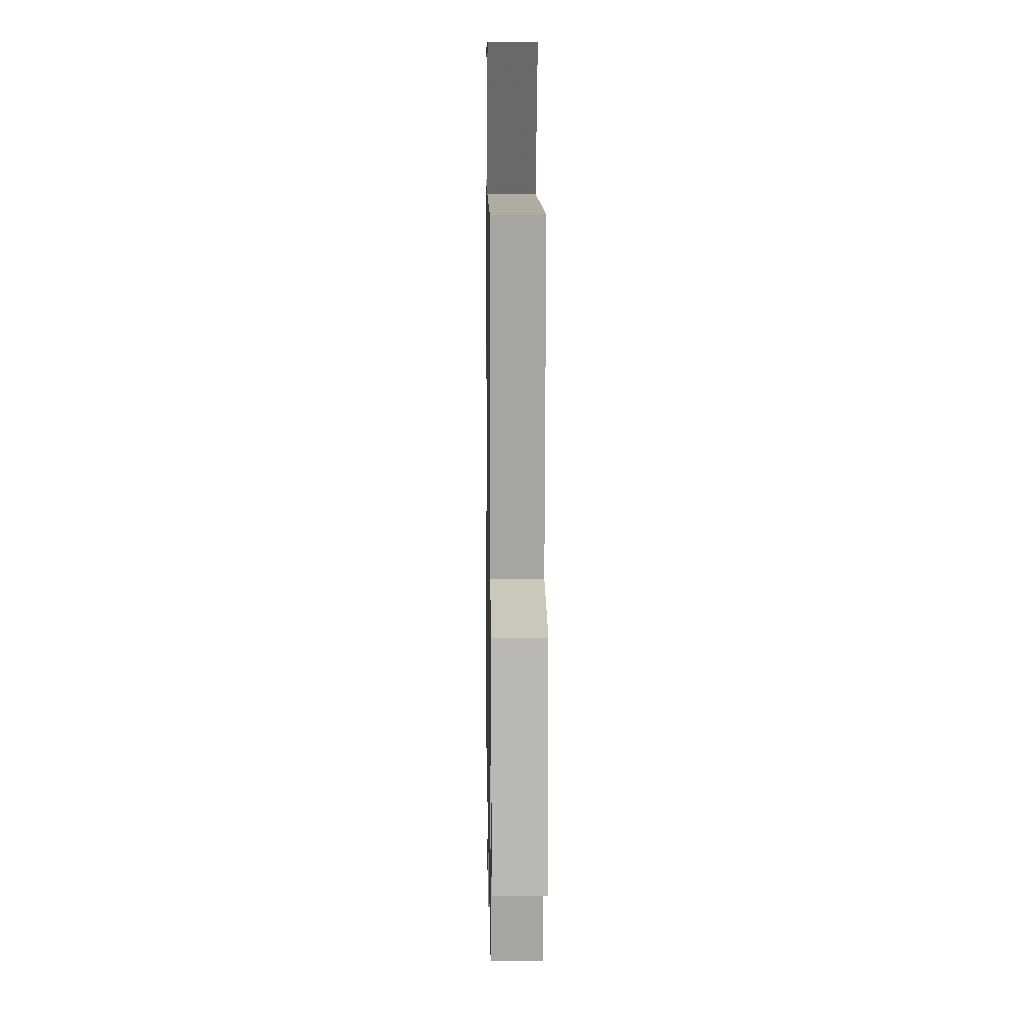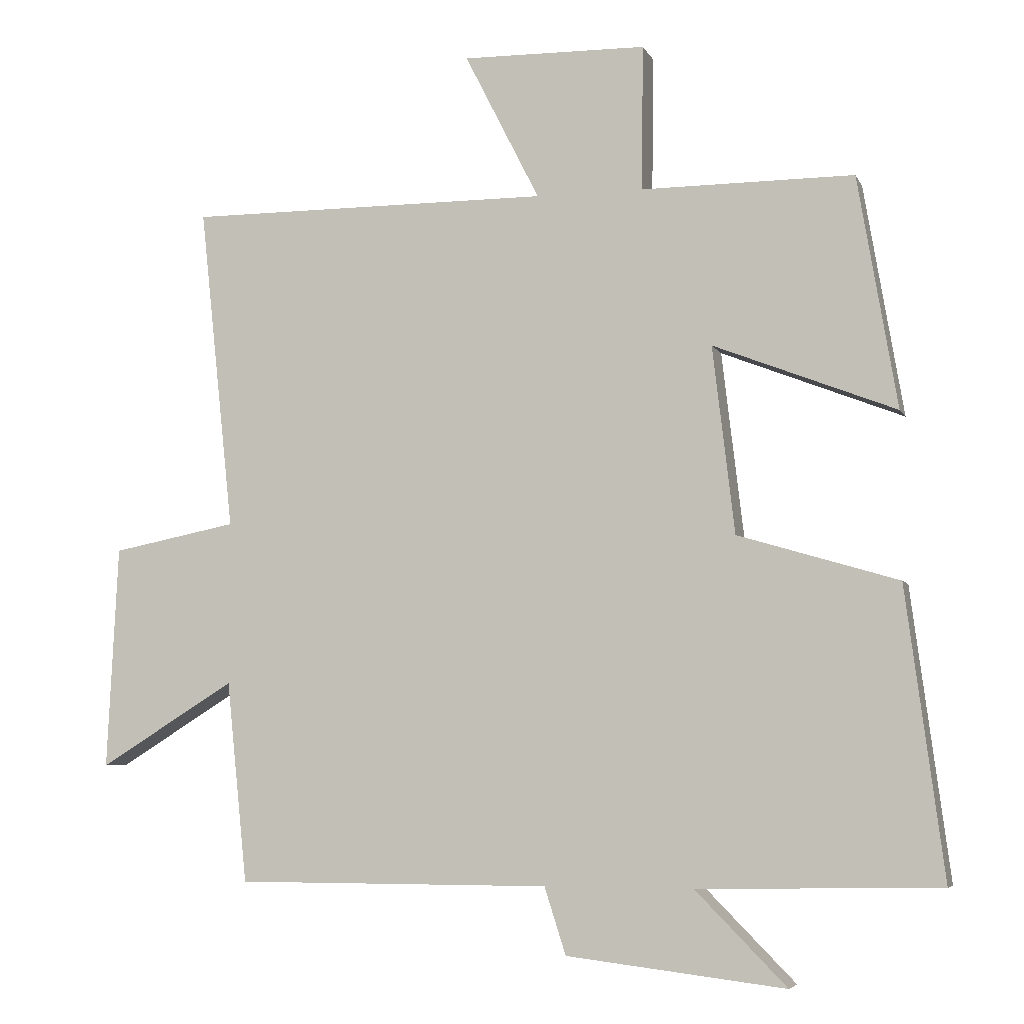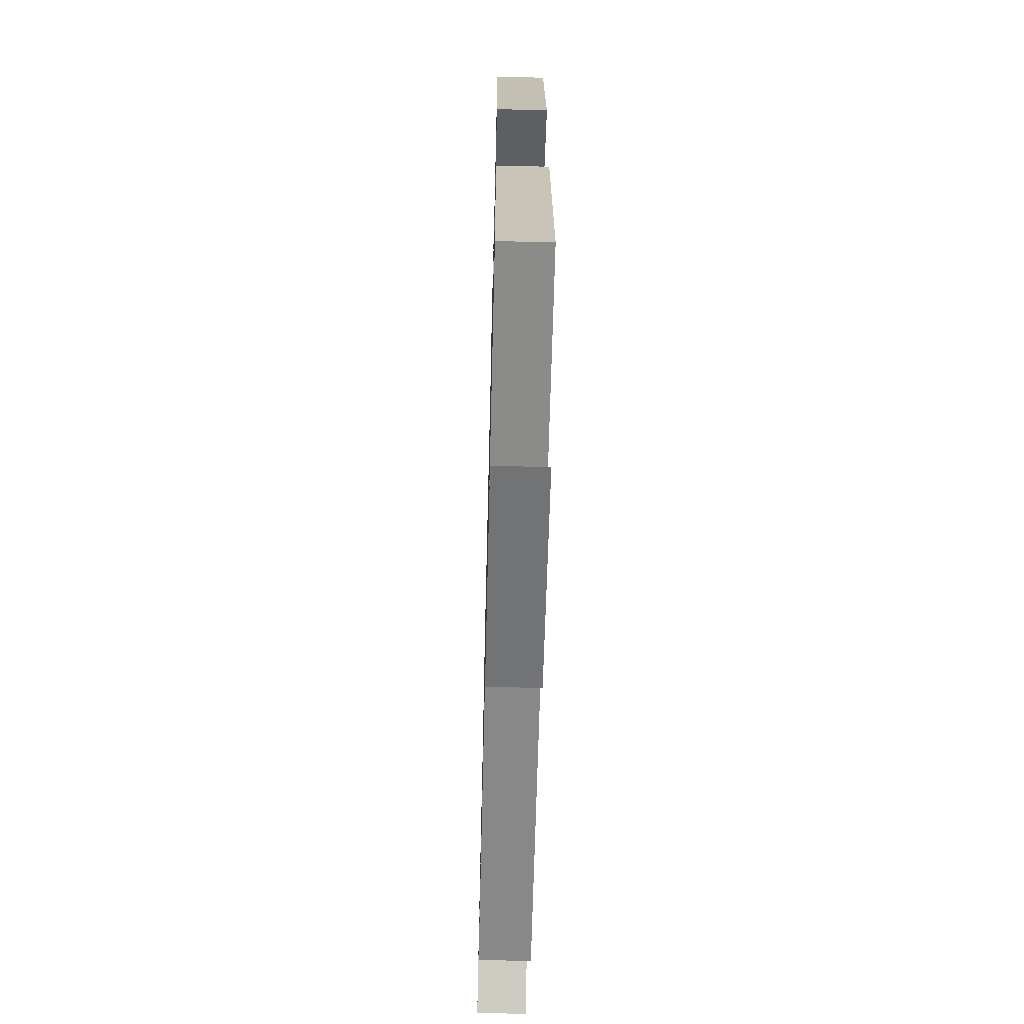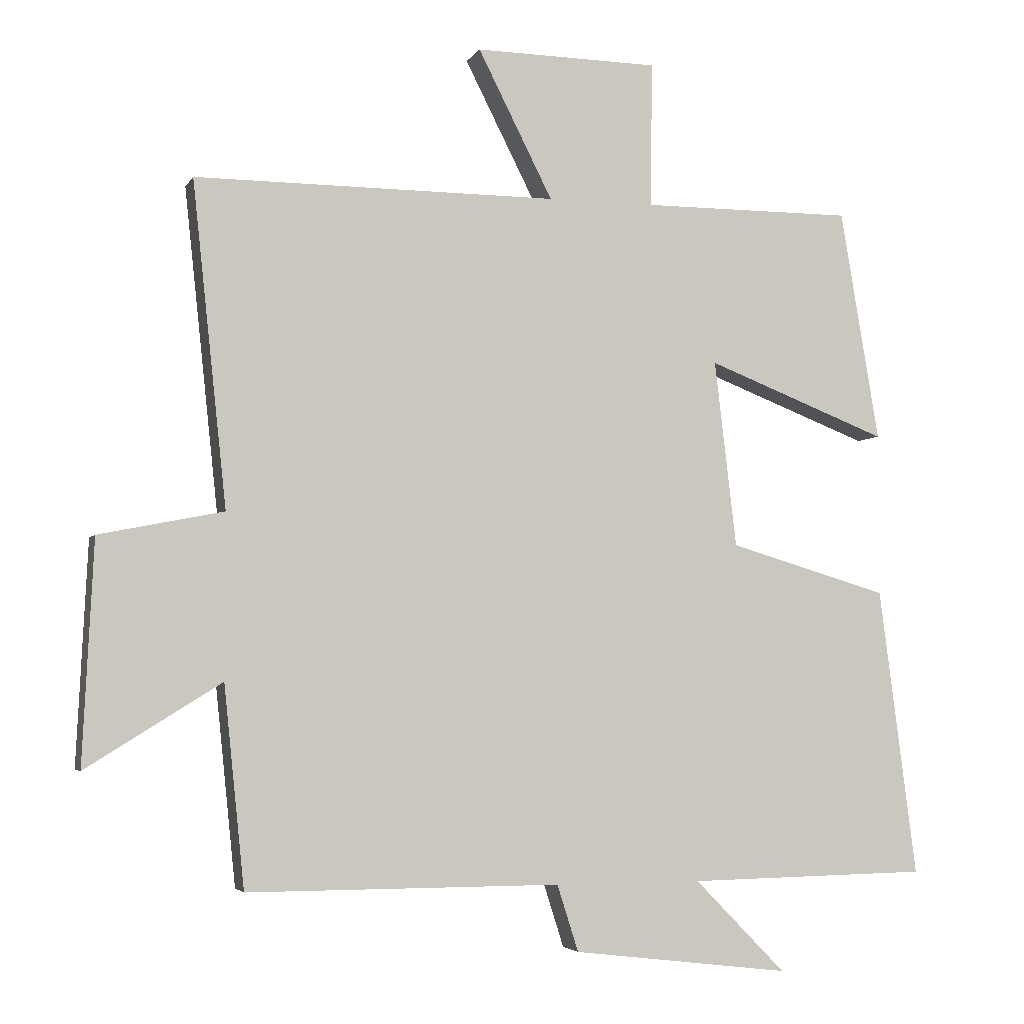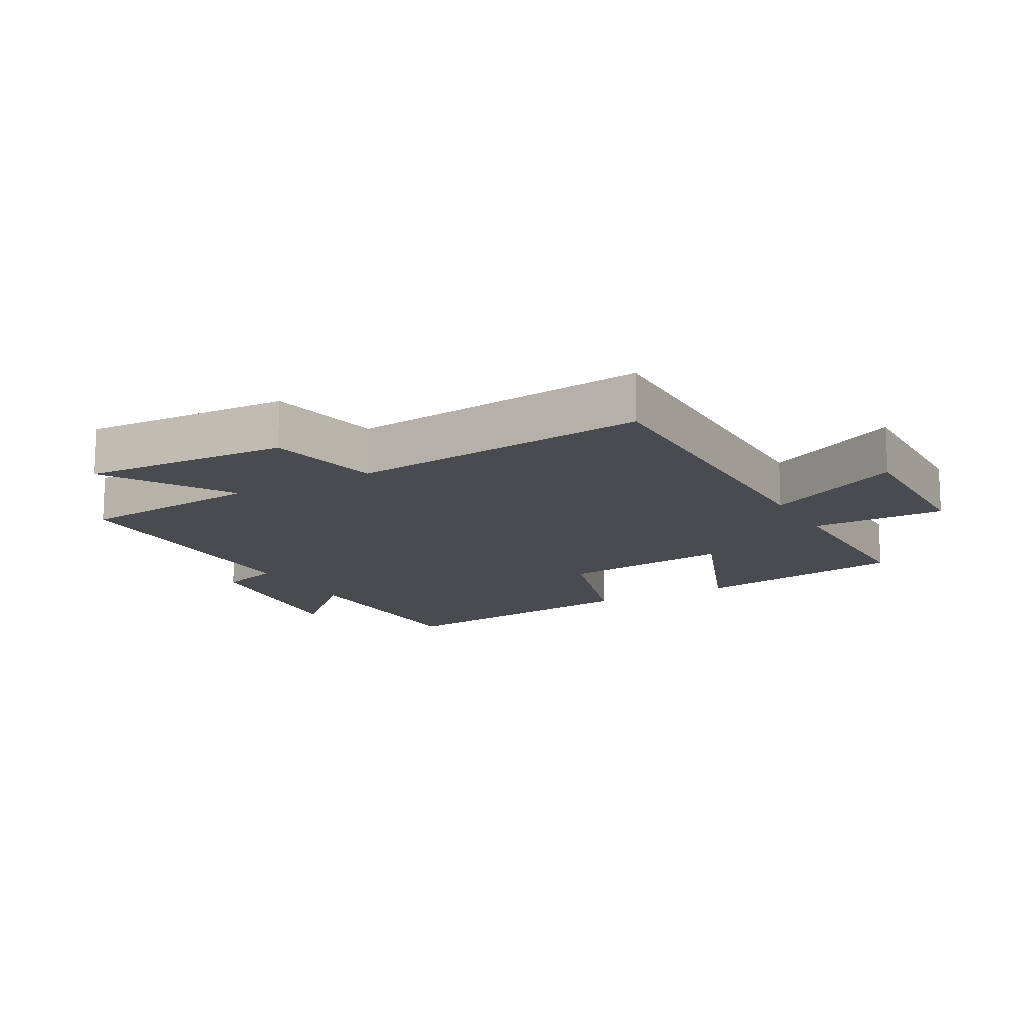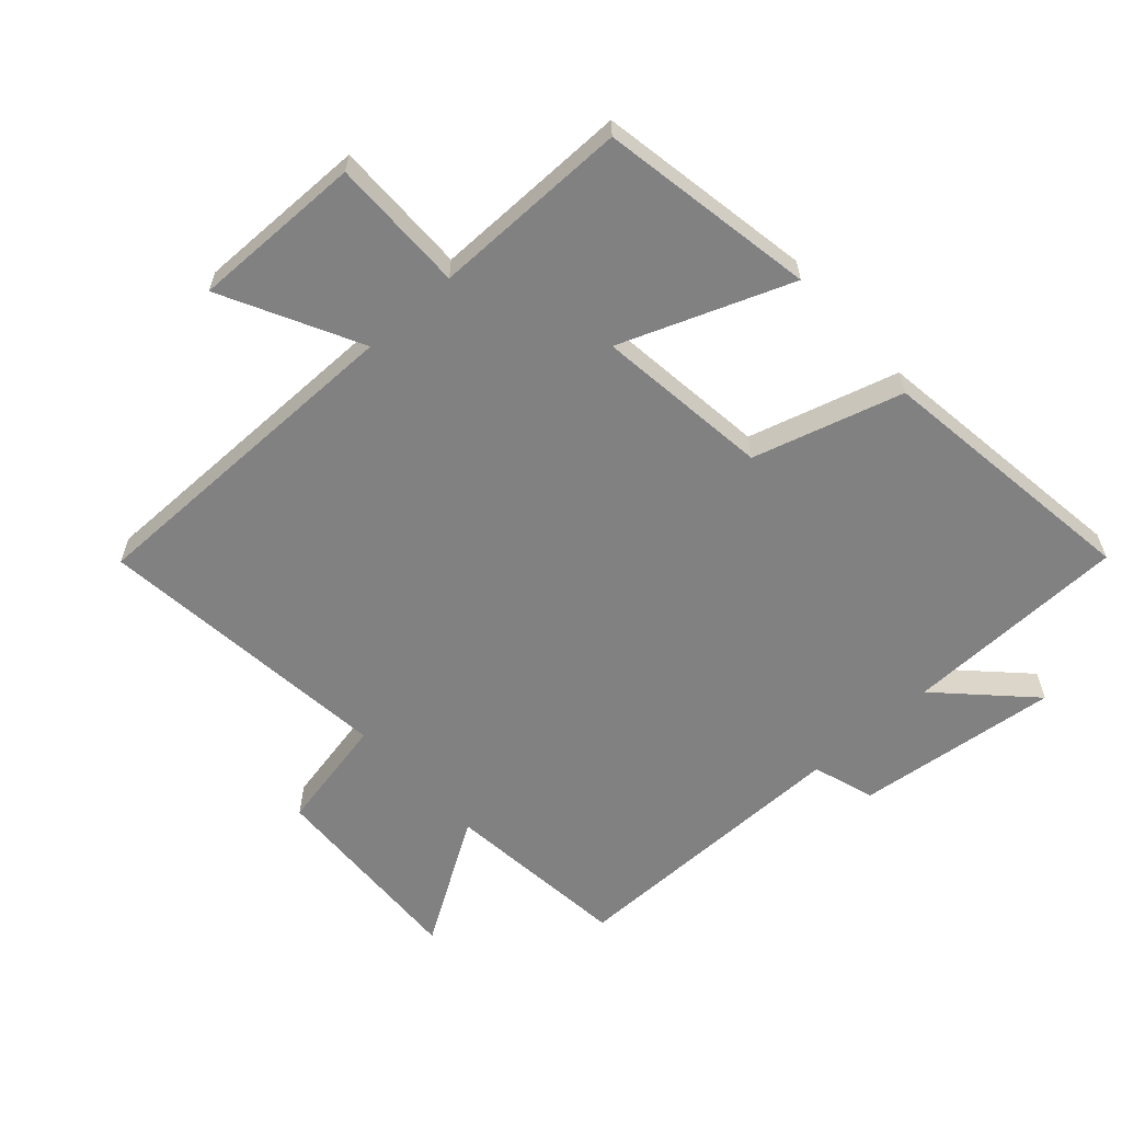
<metadata>
{"format":"obj","ext":"obj","renderer":"f3d","projection":"perspective","resolution":1024,"background":"white","views":[{"elev":10.3,"azim":-90.9,"up":"+Z"},{"elev":-5.6,"azim":15.9,"up":"+Z"},{"elev":-62.7,"azim":88.6,"up":"+Z"},{"elev":-4.0,"azim":-16.7,"up":"+Z"},{"elev":-14.3,"azim":-61.0,"up":"+Y"},{"elev":-60.5,"azim":42.3,"up":"+Y"}]}
</metadata>
<code>
v -0.47 0.07 -0.5
v -0.5 0.07 -0.208
v -0.697 0.07 -0.33
v -0.681 0.07 -0.006
v -0.5 0.07 0.03
v -0.55 0.07 0.501
v -0.022 0.07 0.5
v -0.131 0.07 0.715
v 0.137 0.07 0.711
v 0.134 0.07 0.5
v 0.443 0.07 0.501
v 0.5 0.07 0.164
v 0.235 0.07 0.267
v 0.267 0.07 -0.005
v 0.5 0.07 -0.074
v 0.555 0.07 -0.494
v 0.203 0.07 -0.5
v 0.336 0.07 -0.635
v 0.018 0.07 -0.597
v -0.013 0.07 -0.5
v -0.47 0 -0.5
v -0.5 0 -0.208
v -0.697 0 -0.33
v -0.681 0 -0.006
v -0.5 0 0.03
v -0.55 0 0.501
v -0.022 0 0.5
v -0.131 0 0.715
v 0.137 0 0.711
v 0.134 0 0.5
v 0.443 0 0.501
v 0.5 0 0.164
v 0.235 0 0.267
v 0.267 0 -0.005
v 0.5 0 -0.074
v 0.555 0 -0.494
v 0.203 0 -0.5
v 0.336 0 -0.635
v 0.018 0 -0.597
v -0.013 0 -0.5
f 17 18 19 20
f 15 16 17 20
f 14 15 20 1
f 13 14 1 2
f 10 11 12 13
f 10 13 2 3
f 7 8 9 10
f 7 10 3
f 5 6 7
f 5 7 3
f 3 4 5
f 40 39 38 37
f 40 37 36 35
f 21 40 35 34
f 22 21 34 33
f 33 32 31 30
f 23 22 33 30
f 30 29 28 27
f 23 30 27
f 27 26 25
f 23 27 25
f 25 24 23
f 1 21 22 2
f 2 22 23 3
f 3 23 24 4
f 4 24 25 5
f 5 25 26 6
f 6 26 27 7
f 7 27 28 8
f 8 28 29 9
f 9 29 30 10
f 10 30 31 11
f 11 31 32 12
f 12 32 33 13
f 13 33 34 14
f 14 34 35 15
f 15 35 36 16
f 16 36 37 17
f 17 37 38 18
f 18 38 39 19
f 19 39 40 20
f 20 40 21 1

</code>
